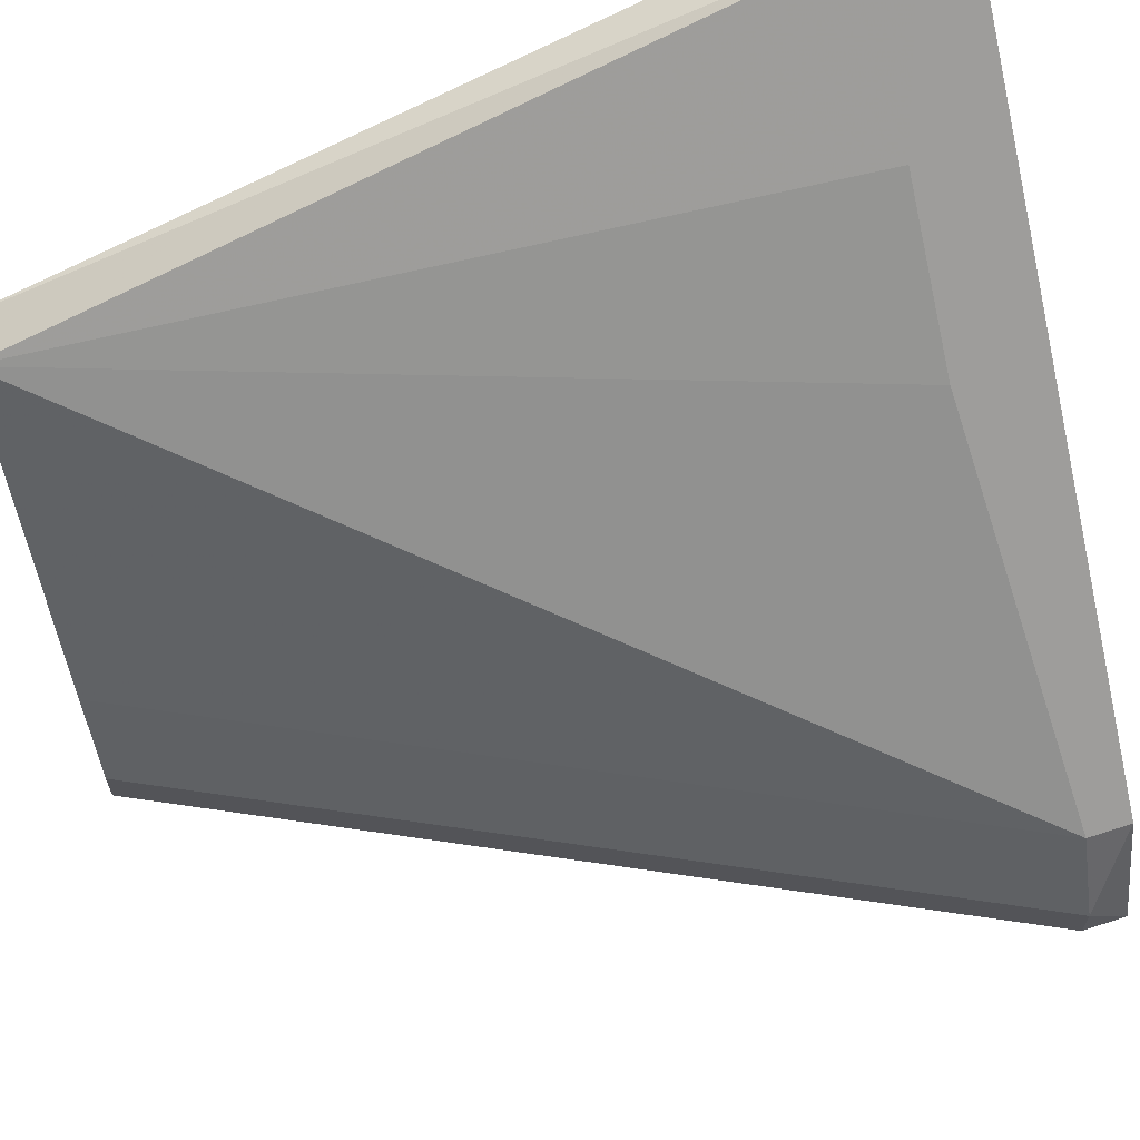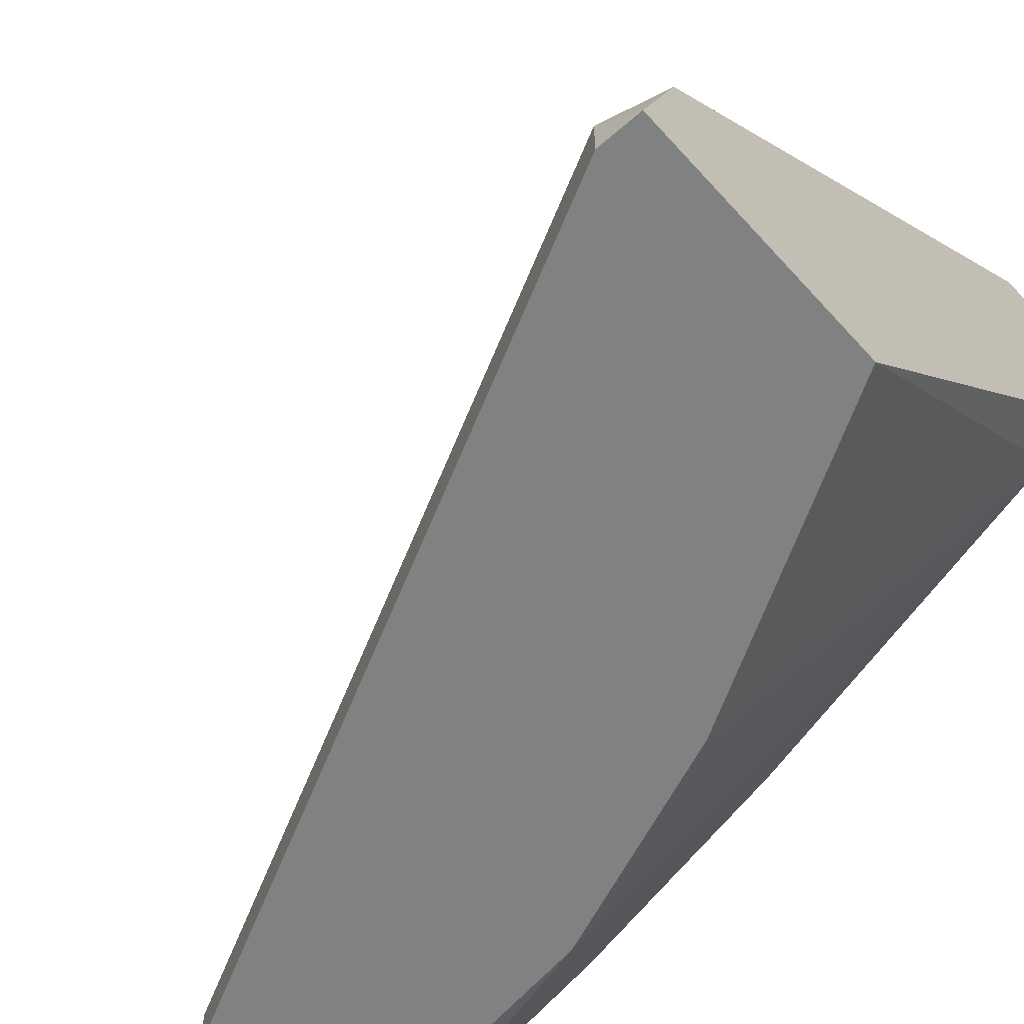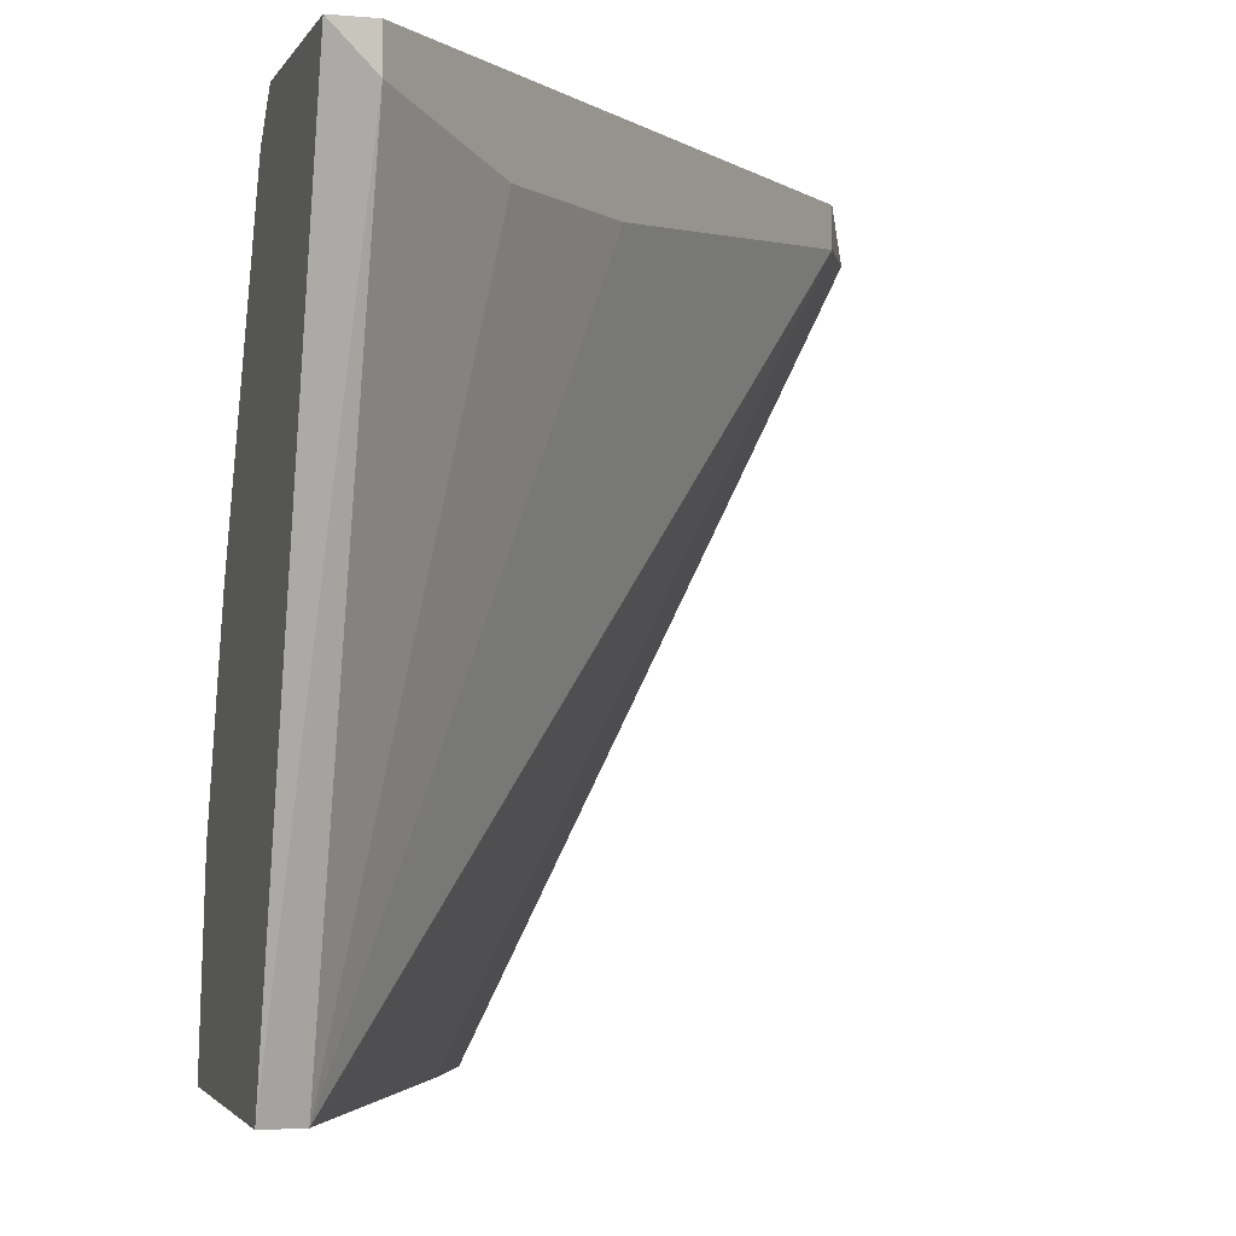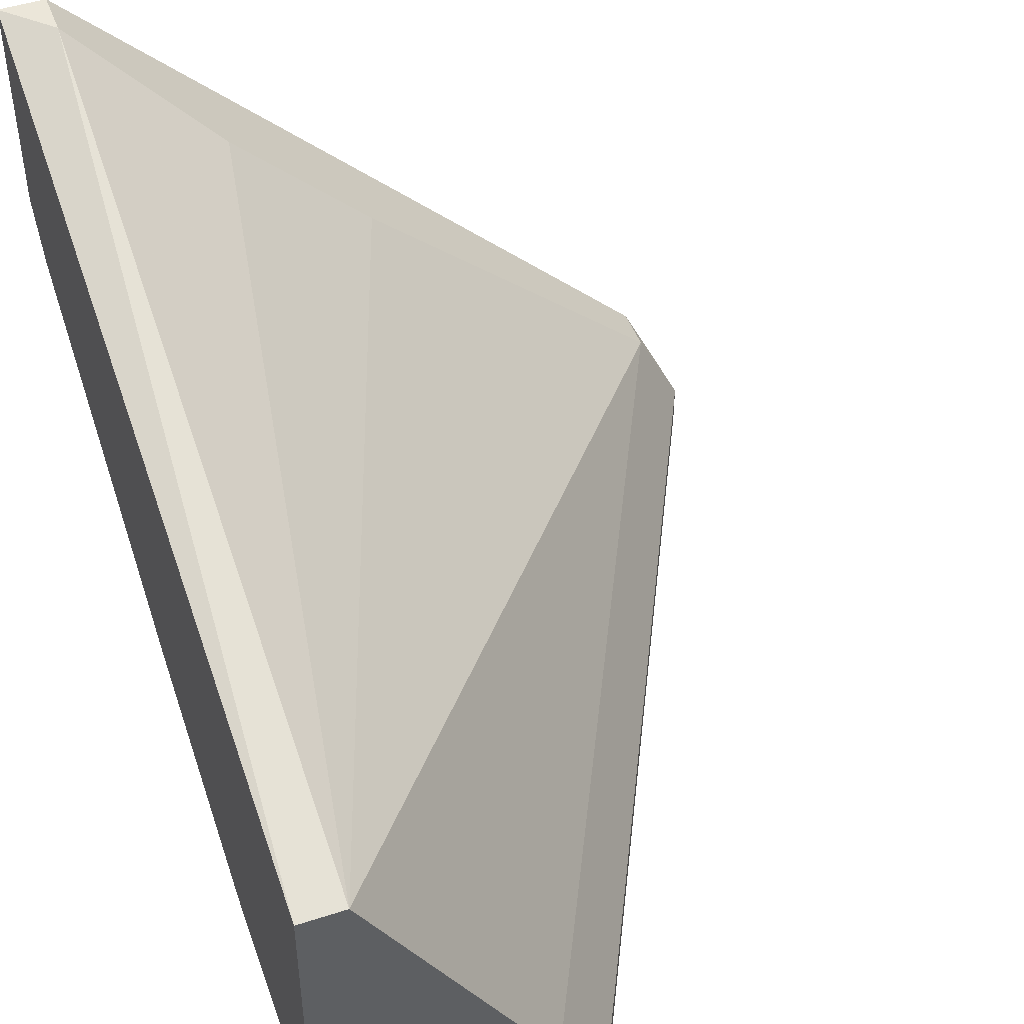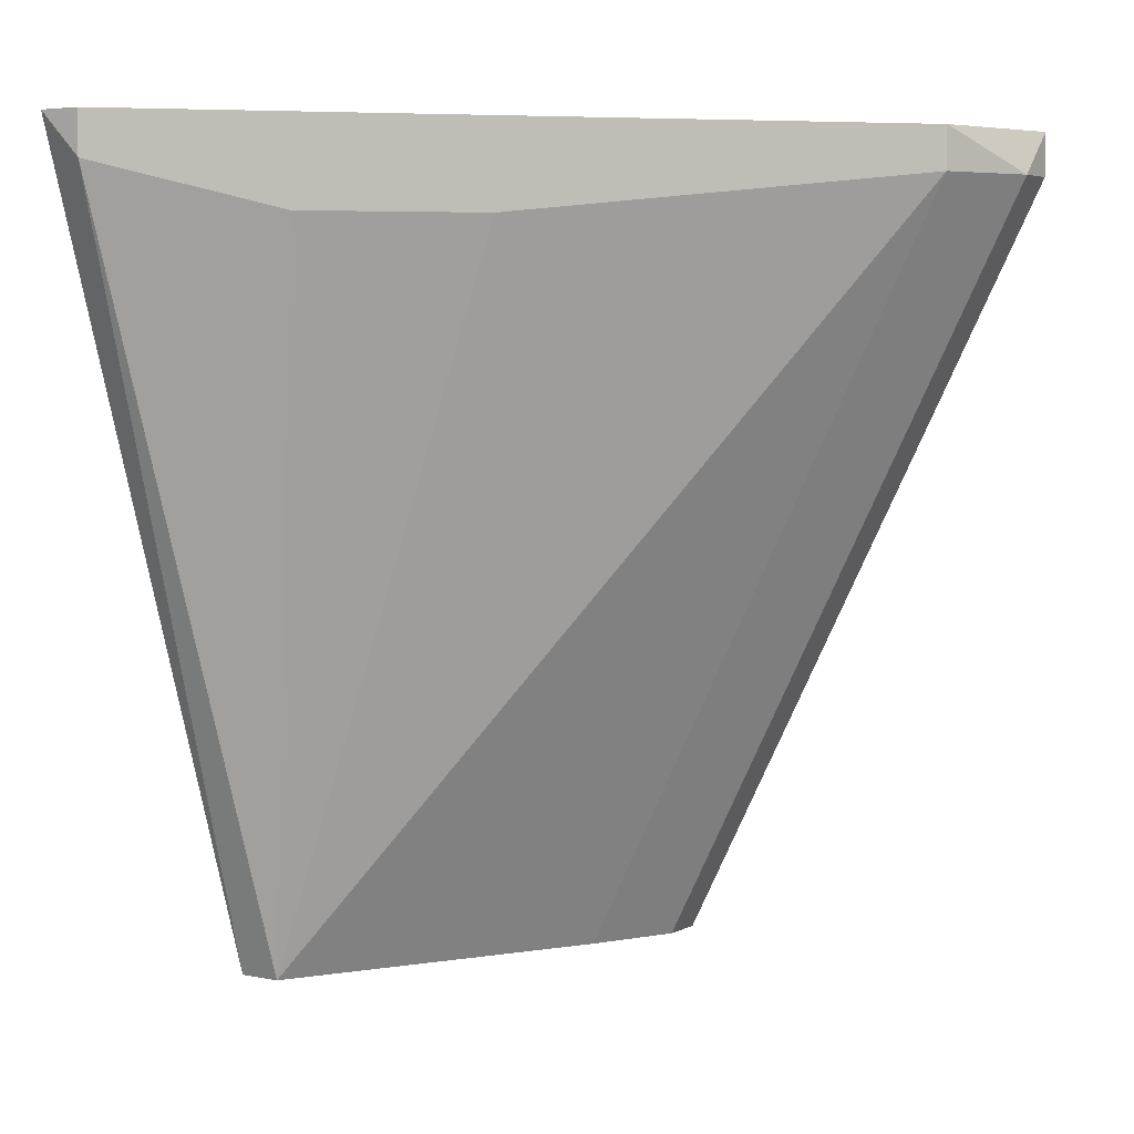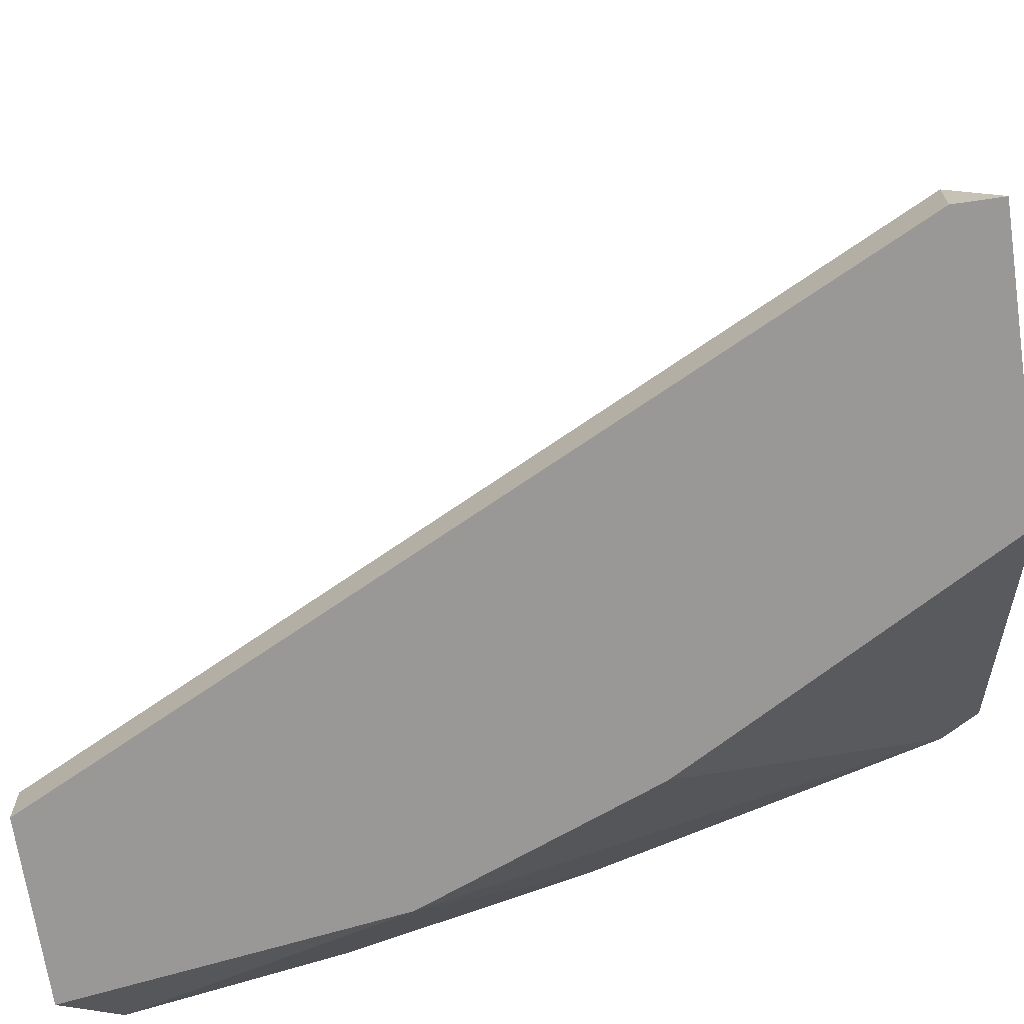
<metadata>
{"format":"obj","ext":"obj","renderer":"f3d","projection":"perspective","resolution":1024,"background":"white","views":[{"elev":65.9,"azim":71.8,"up":"+Z"},{"elev":-60.3,"azim":131.8,"up":"+Z"},{"elev":-2.6,"azim":-16.9,"up":"+Y"},{"elev":47.5,"azim":-20.2,"up":"+Z"},{"elev":4.6,"azim":33.0,"up":"+Y"},{"elev":-68.6,"azim":98.4,"up":"+Z"}]}
</metadata>
<code>
v 0.01508 0.02813 0.06249
v 0.02228 0.02813 0.05528
v 0.00787 -0.0127 0.05528
v 0.00787 -0.01029 0.03367
v 0.00787 0.03054 0.0697
v 0.00787 0.03294 0.0697
v 0.01748 0.01613 0.03126
v 0.01748 -0.0127 0.03847
v 0.01027 -0.0127 0.03126
v 0.01988 -0.0127 0.03126
v 0.01988 -0.0127 0.03367
v 0.0415 0.03054 0.03126
v 0.0415 0.03054 0.03367
v 0.0415 0.03294 0.03126
v 0.005465 -0.0127 0.03847
v 0.005465 -0.0127 0.05528
v 0.005465 0.01132 0.04568
v 0.005465 0.03054 0.05528
v 0.005465 0.03294 0.05768
v 0.005465 0.03294 0.0697
v 0.005465 -0.000684 0.04088
v 0.01267 0.004119 0.03126
v 0.02708 0.03294 0.03126
v 0.03909 0.03054 0.03847
v 0.03909 0.03294 0.03847
f 17 22 21
f 20 6 23
f 10 3 15
f 20 18 15
f 23 10 22
f 23 6 25
f 25 6 2
f 20 15 16
f 15 3 16
f 10 23 14
f 23 25 14
f 25 13 14
f 3 10 8
f 13 25 24
f 2 3 24
f 25 2 24
f 8 13 24
f 3 8 24
f 18 23 7
f 23 22 7
f 22 18 7
f 6 20 5
f 2 6 5
f 20 16 5
f 16 3 5
f 20 23 19
f 18 20 19
f 23 18 19
f 15 4 9
f 10 15 9
f 4 22 9
f 22 10 9
f 15 18 17
f 18 22 17
f 10 13 11
f 13 8 11
f 8 10 11
f 3 2 1
f 5 3 1
f 2 5 1
f 13 10 12
f 10 14 12
f 14 13 12
f 4 15 21
f 22 4 21
f 15 17 21

</code>
